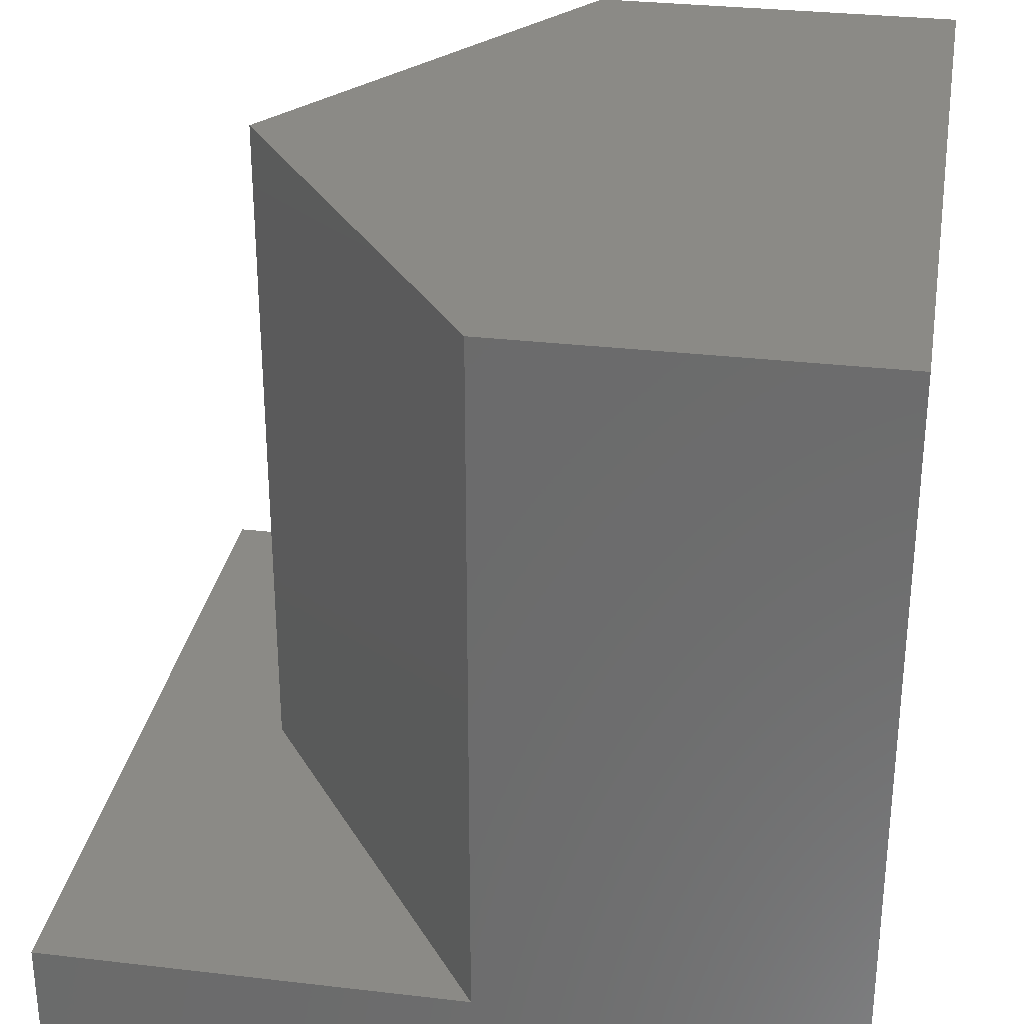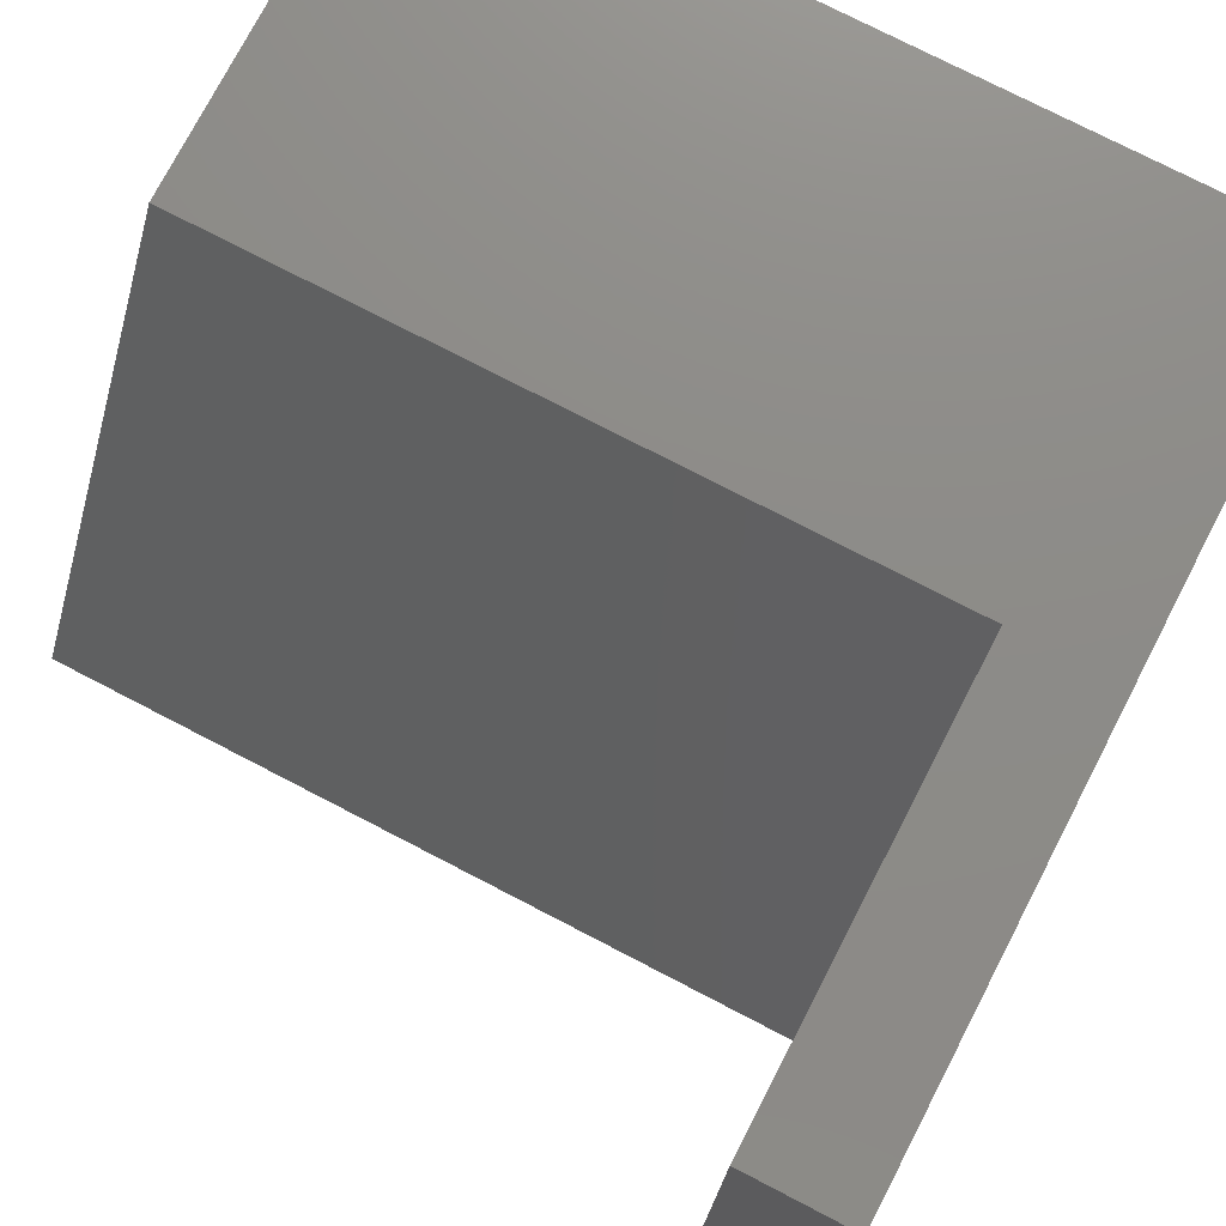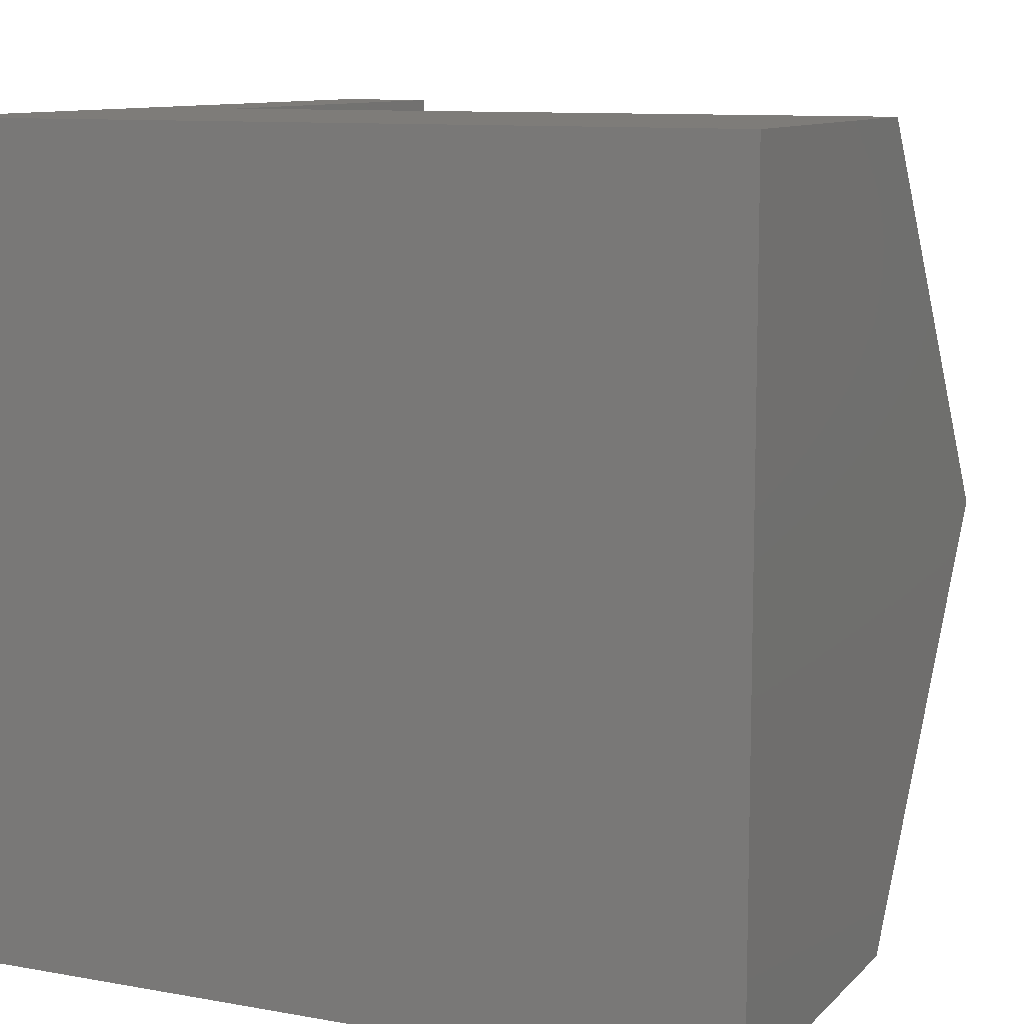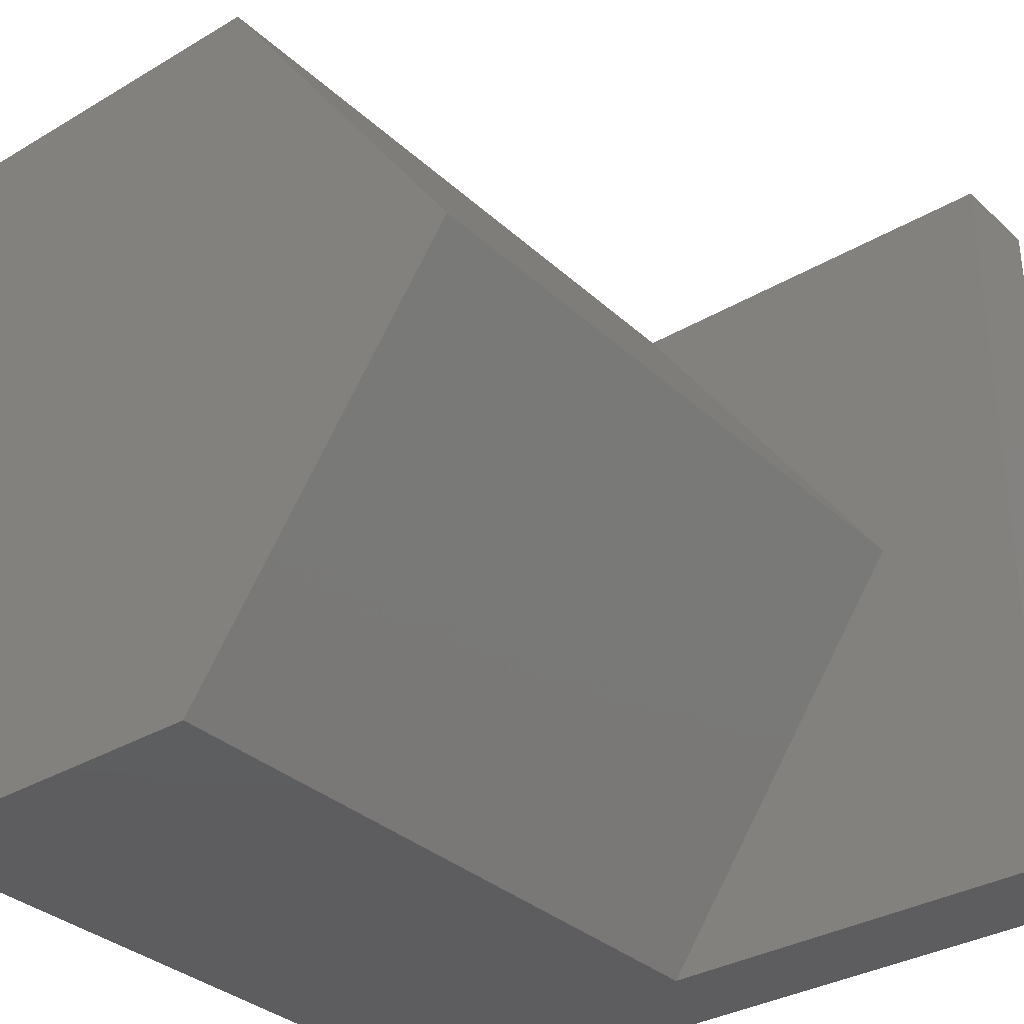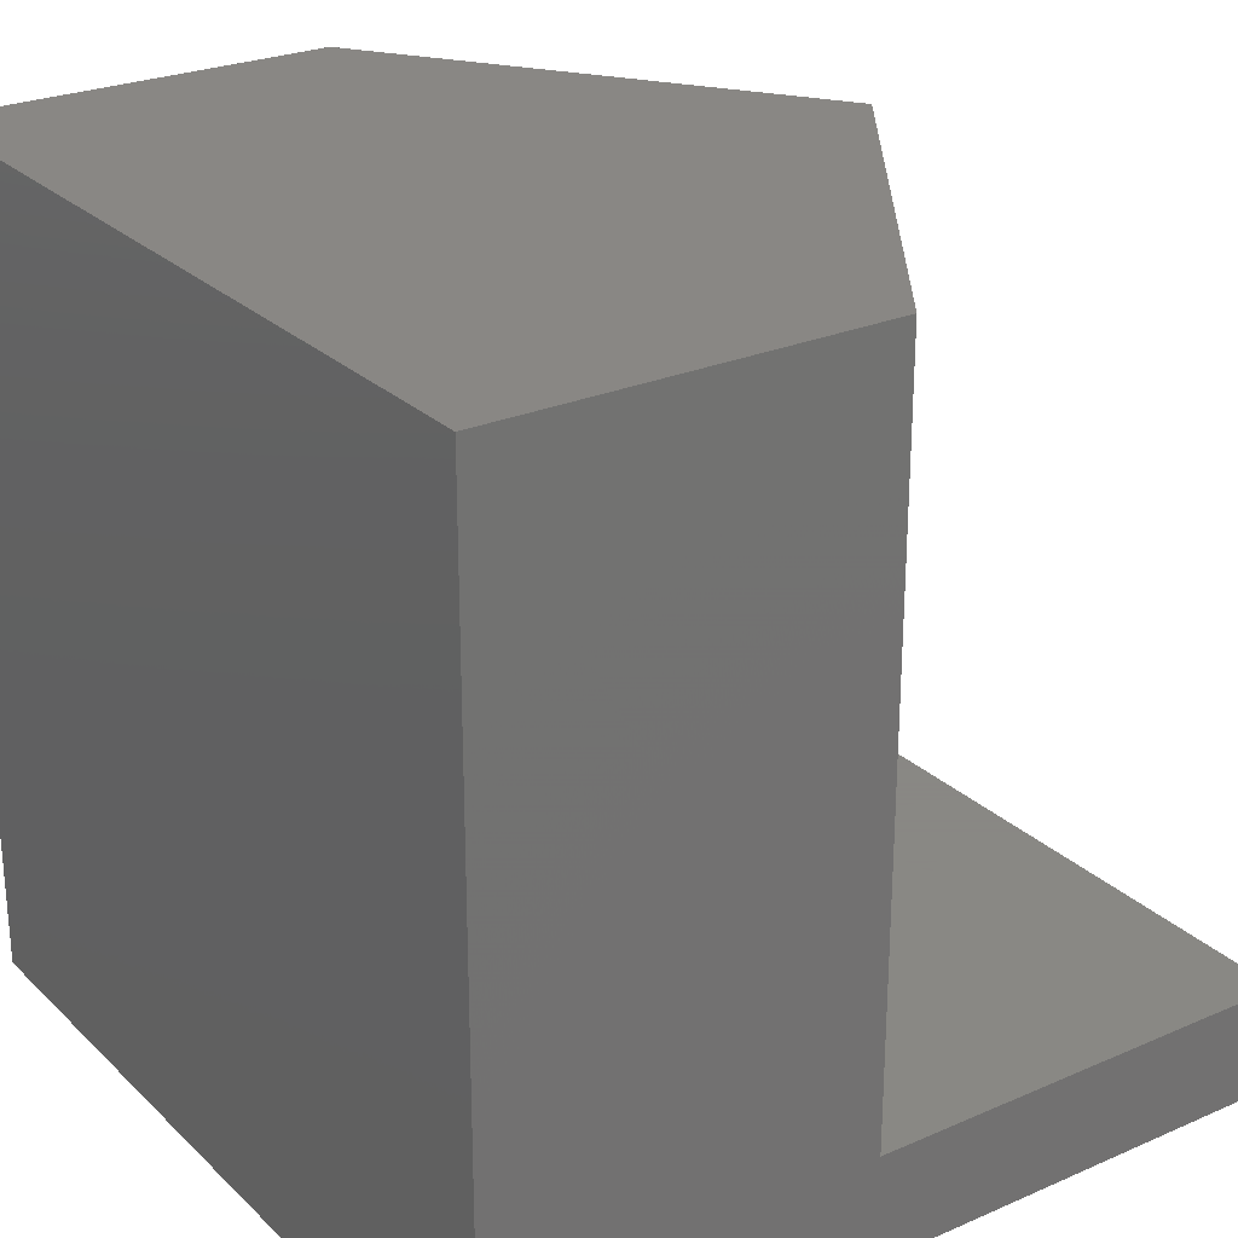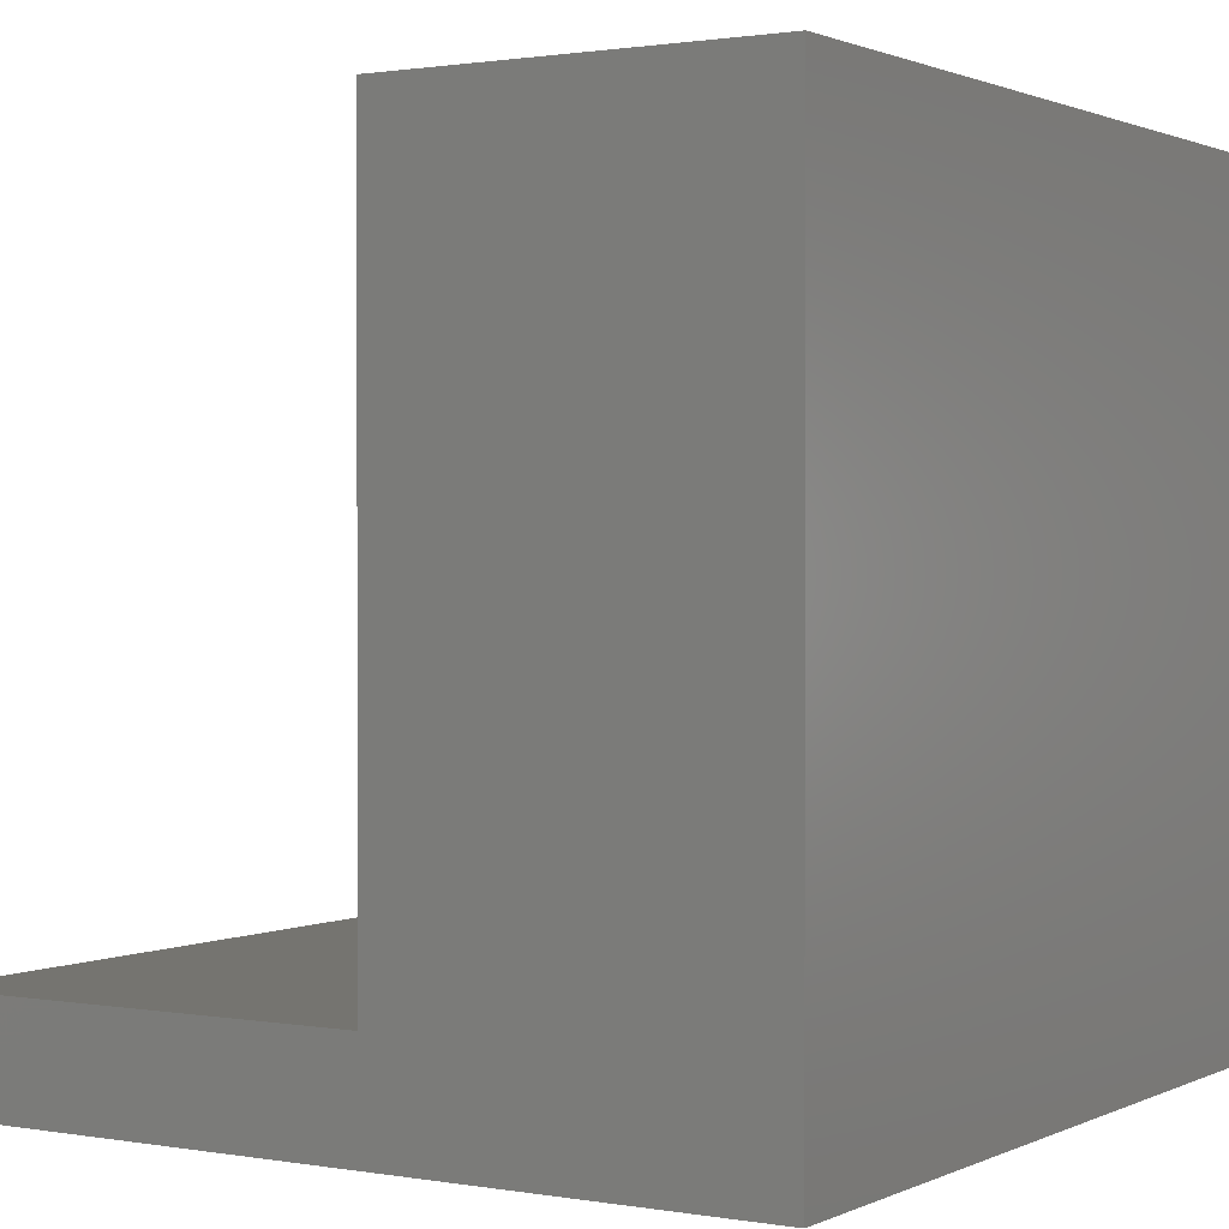
<metadata>
{"format":"stl","ext":"stl","renderer":"f3d","projection":"perspective","resolution":1024,"background":"white","views":[{"elev":30.6,"azim":-170.4,"up":"+Z"},{"elev":75.6,"azim":117.4,"up":"+Y"},{"elev":10.1,"azim":-65.2,"up":"+Y"},{"elev":-33.3,"azim":39.0,"up":"+Y"},{"elev":25.9,"azim":-34.6,"up":"+Z"},{"elev":1.2,"azim":-148.0,"up":"+Z"}]}
</metadata>
<code>
# stl→obj: 14 verts, 24 faces
v 0 10 10
v 0 10 0
v 0 0 10
v 0 0 0
v 8.149 5 10
v 4.641 10 10
v 4.641 0 10
v 10 0 1.285
v 10 0 0
v 10 10 1.285
v 10 10 0
v 4.641 10 1.285
v 4.641 0 1.285
v 8.149 5 1.285
f 1 2 3
f 3 2 4
f 5 6 7
f 7 6 1
f 7 1 3
f 8 9 10
f 10 9 11
f 2 11 4
f 4 11 9
f 10 11 12
f 12 11 2
f 12 2 6
f 6 2 1
f 9 8 13
f 7 3 13
f 13 3 4
f 13 4 9
f 13 14 7
f 7 14 5
f 14 12 5
f 5 12 6
f 13 8 14
f 14 8 10
f 14 10 12

</code>
